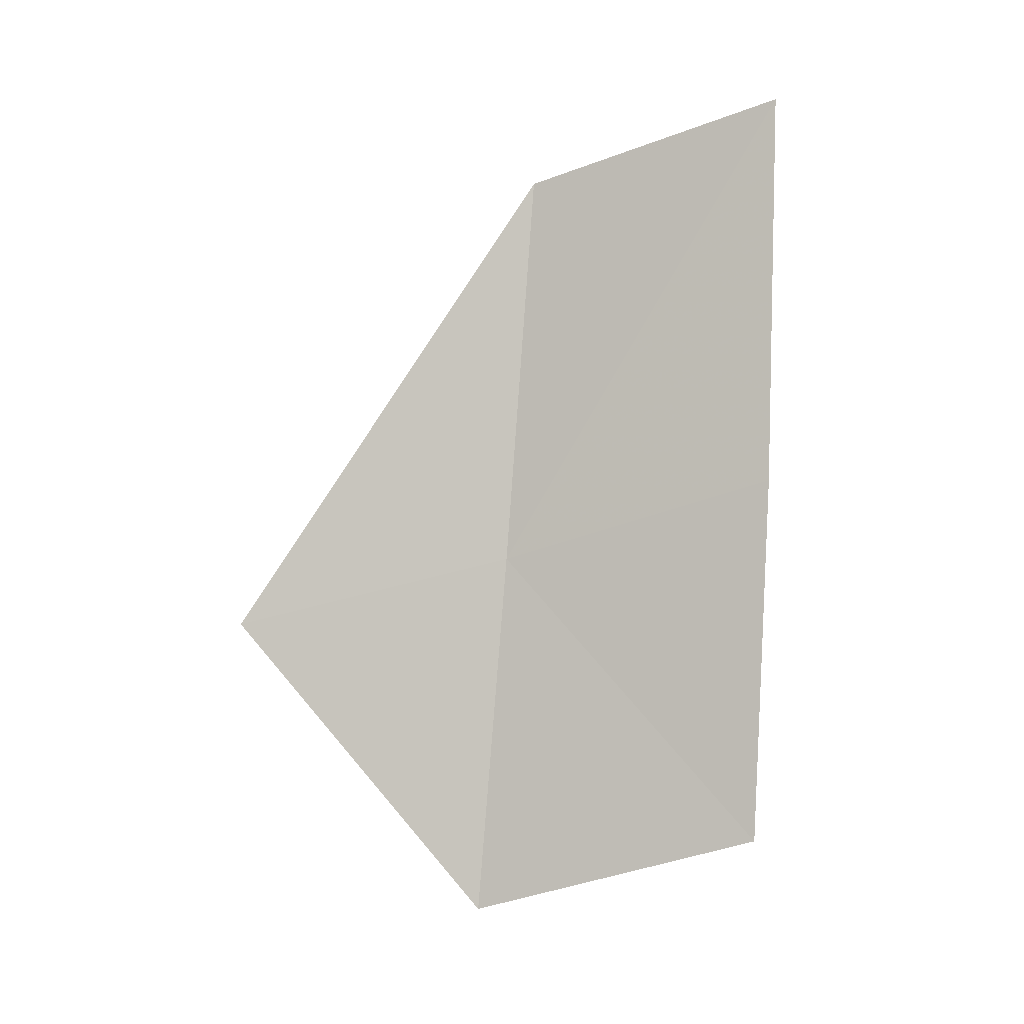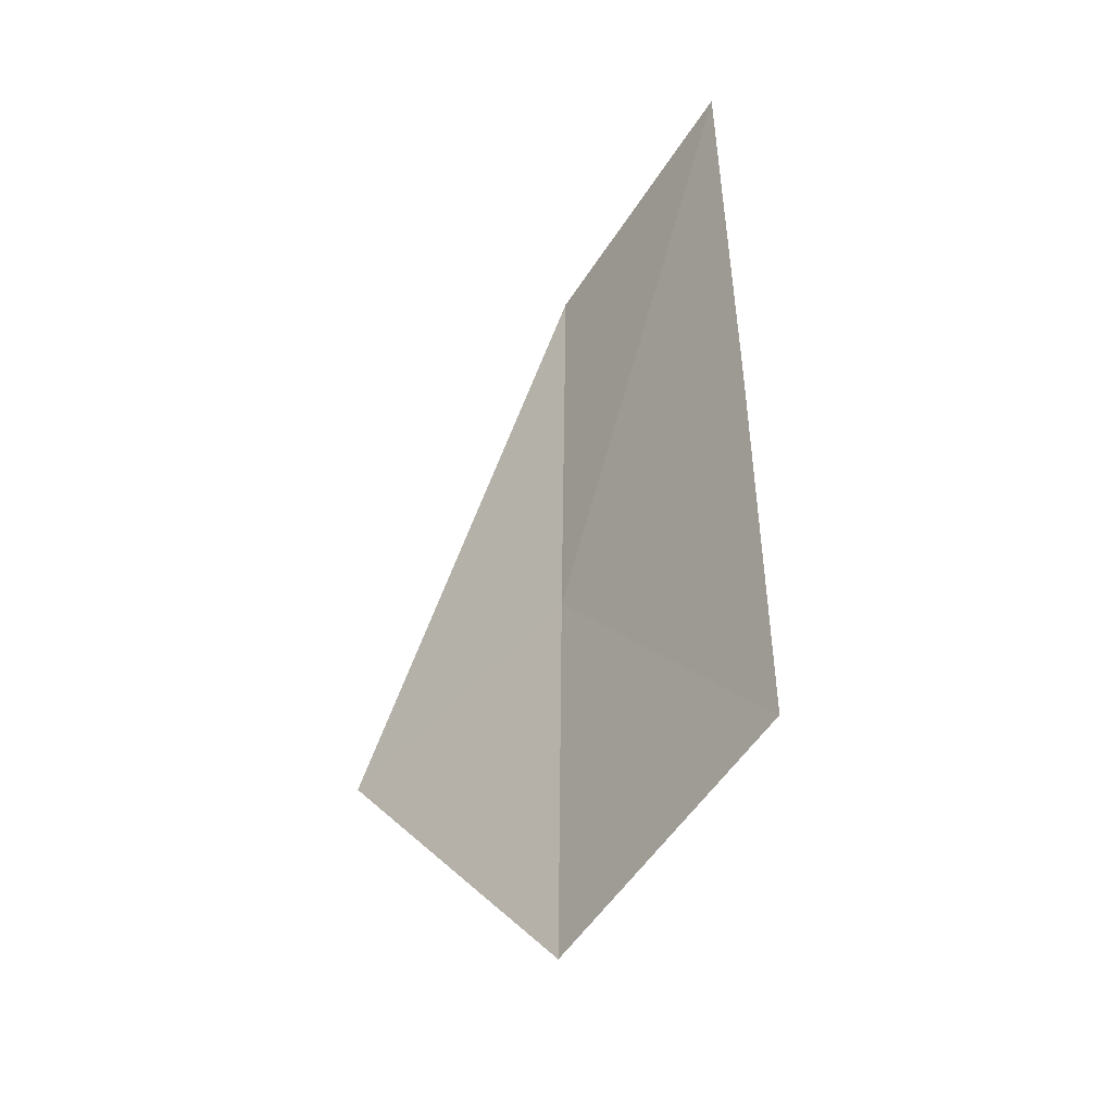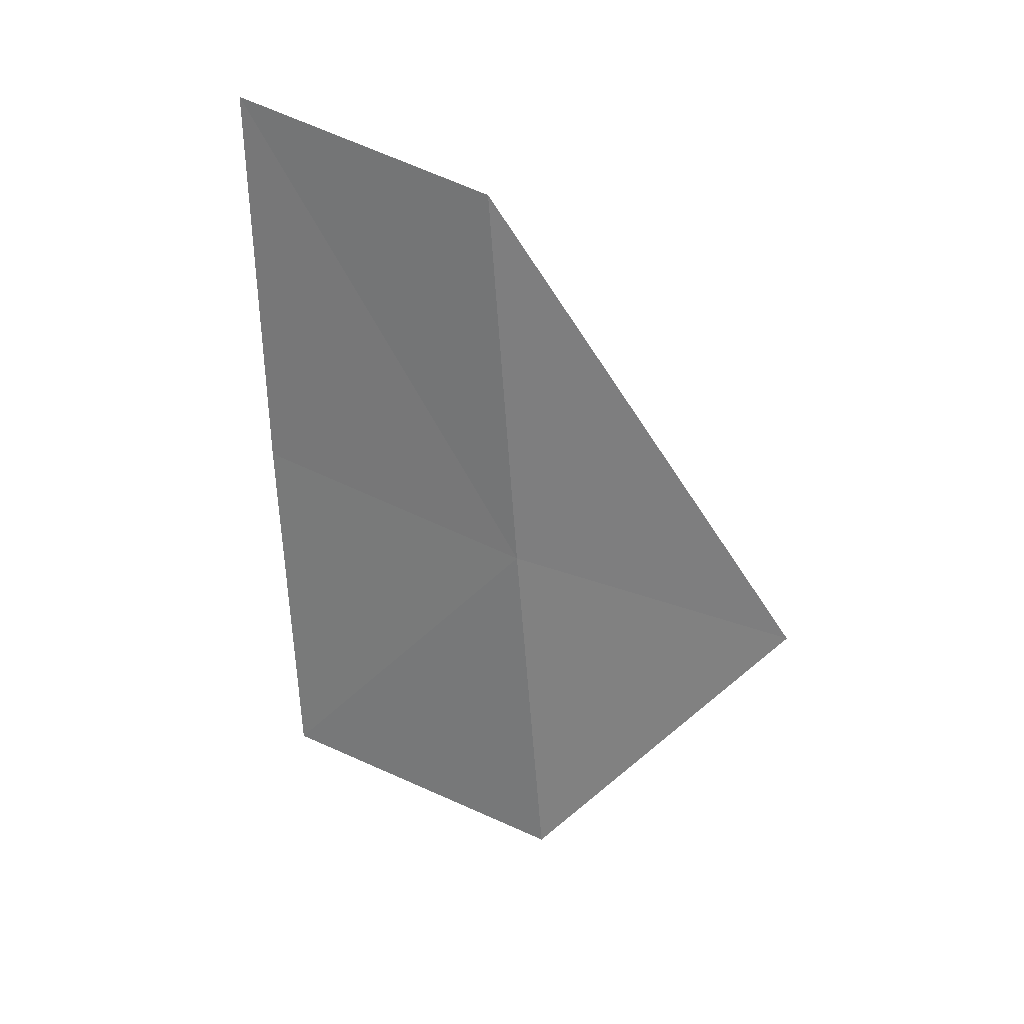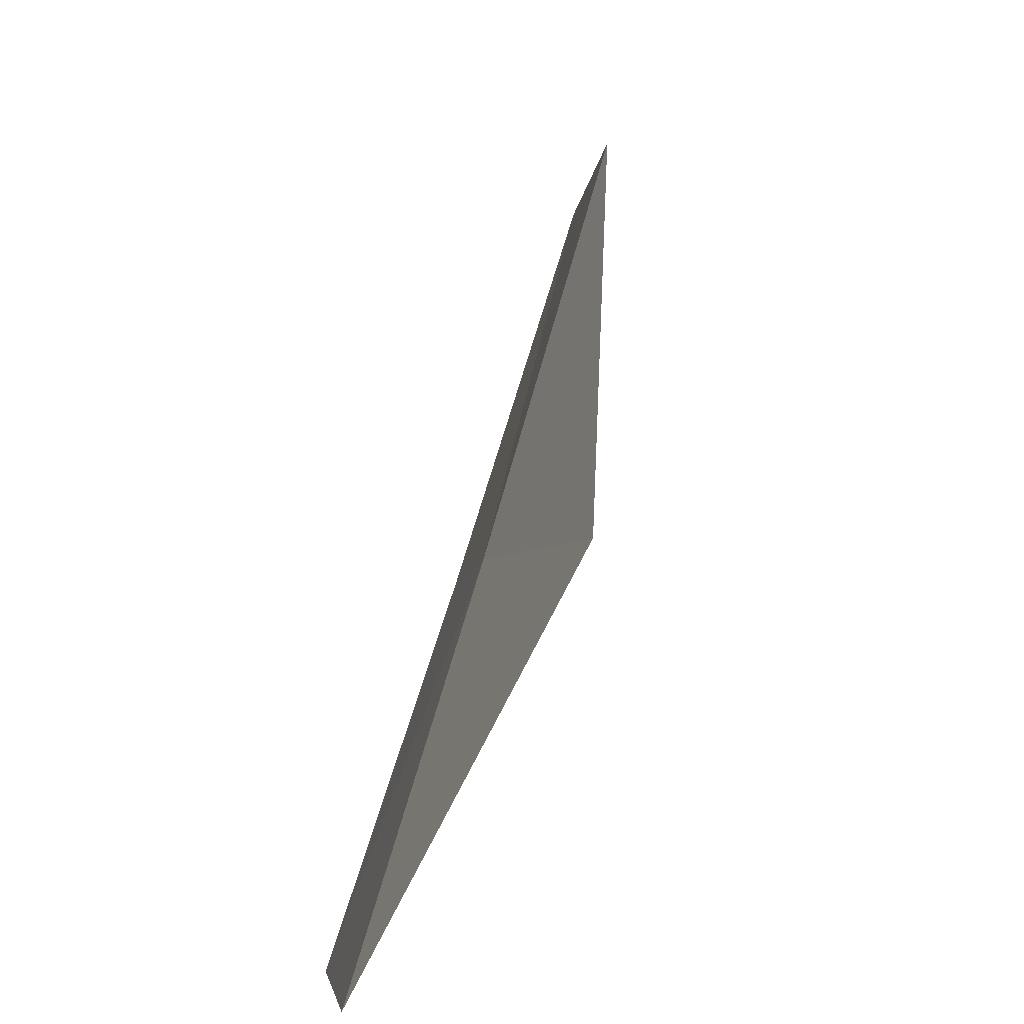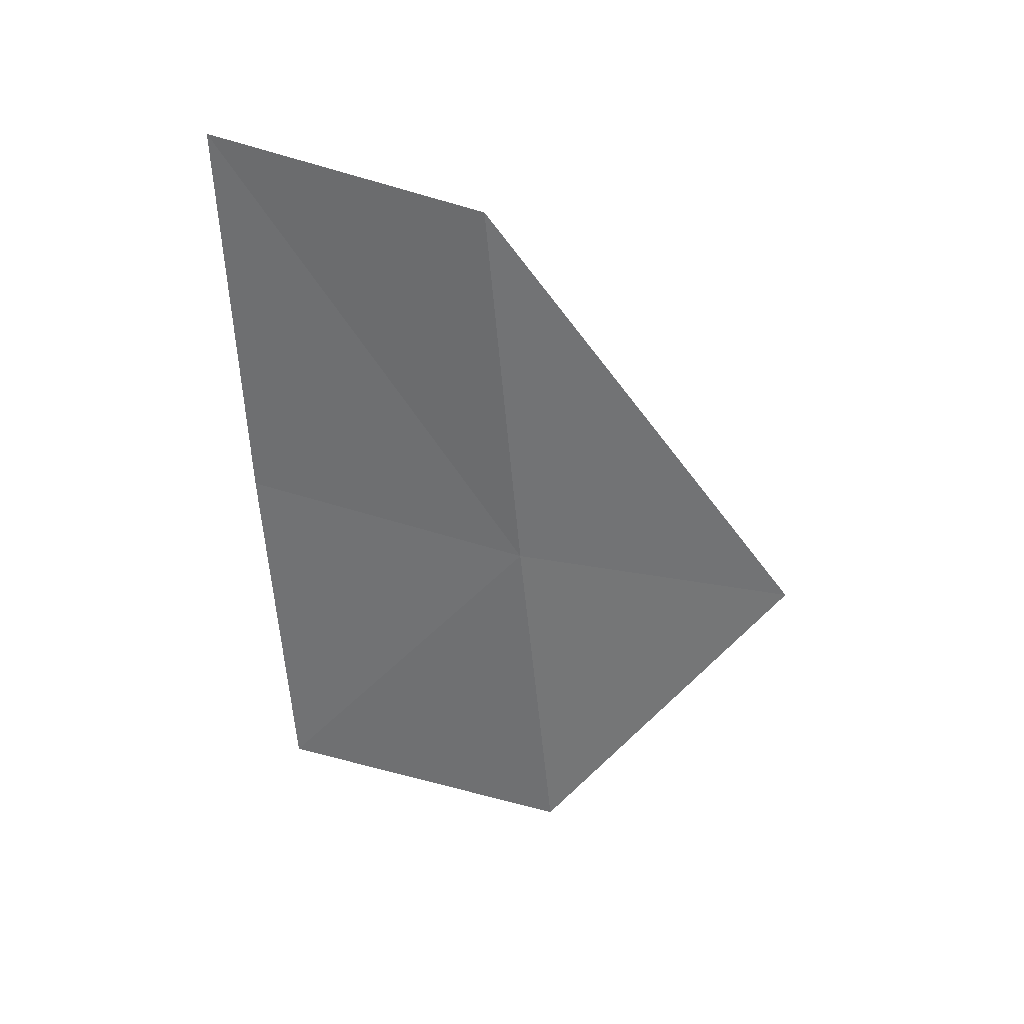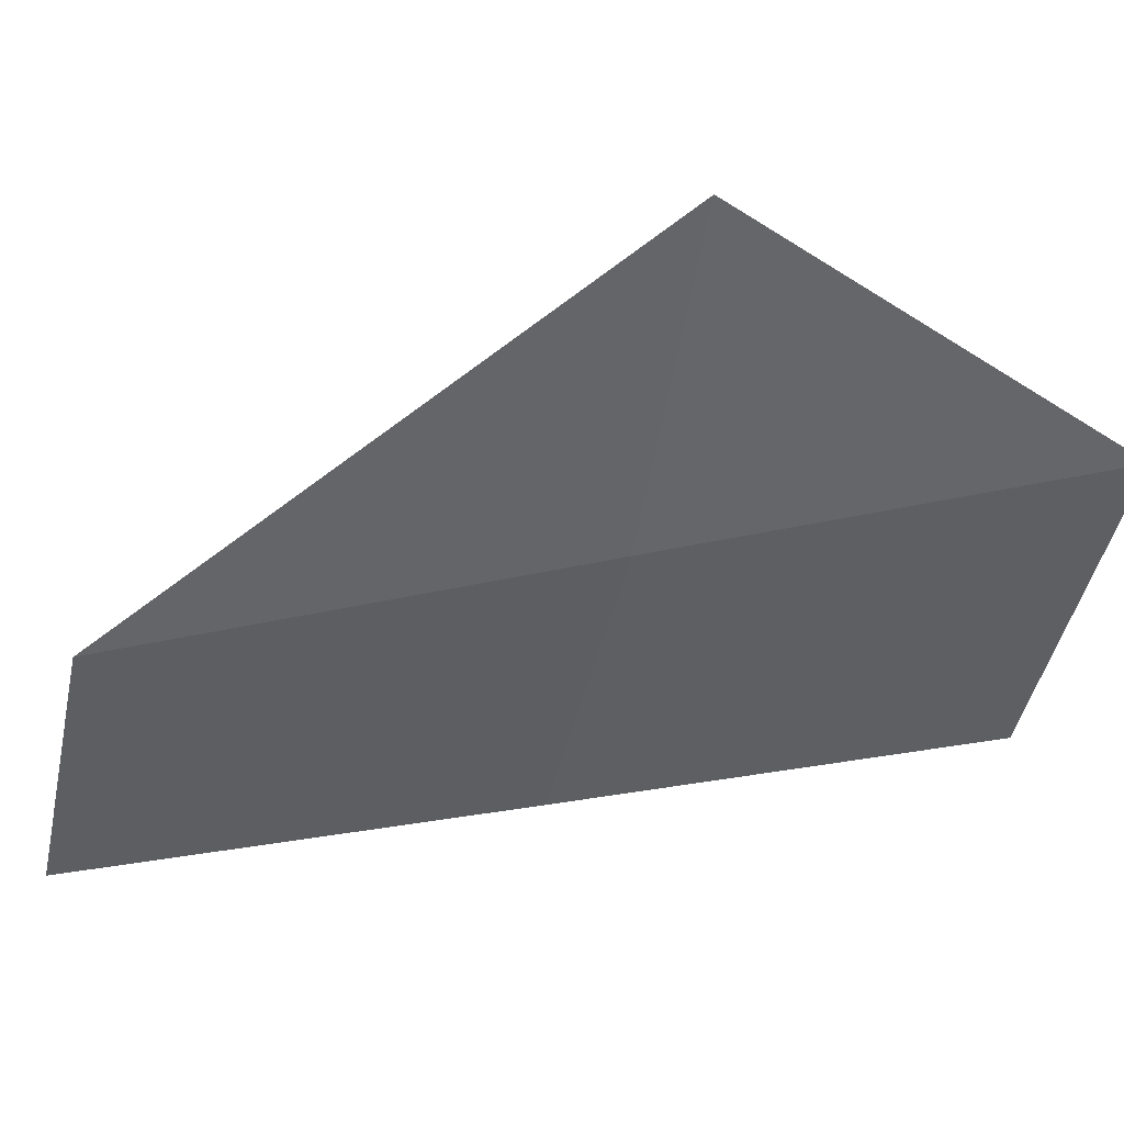
<metadata>
{"format":"obj","ext":"obj","renderer":"f3d","projection":"perspective","resolution":1024,"background":"white","views":[{"elev":-7.2,"azim":-62.8,"up":"+Z"},{"elev":-43.8,"azim":-26.6,"up":"+Z"},{"elev":32.9,"azim":119.0,"up":"+Z"},{"elev":68.9,"azim":-167.3,"up":"+Y"},{"elev":38.4,"azim":105.9,"up":"+Z"},{"elev":58.3,"azim":79.4,"up":"+Y"}]}
</metadata>
<code>
v -630.8 -335.4 -112.7
v -630.9 -335.6 -111.4
v -630.7 -336.4 -111.2
v -630.7 -336.3 -112.4
v -631.1 -334.6 -112.9
v -630.8 -335.3 -113.8
v -630.6 -336.2 -113.6
f 1 2 3
f 1 3 4
f 1 5 2
f 1 7 6
f 1 4 7
f 1 6 5

</code>
